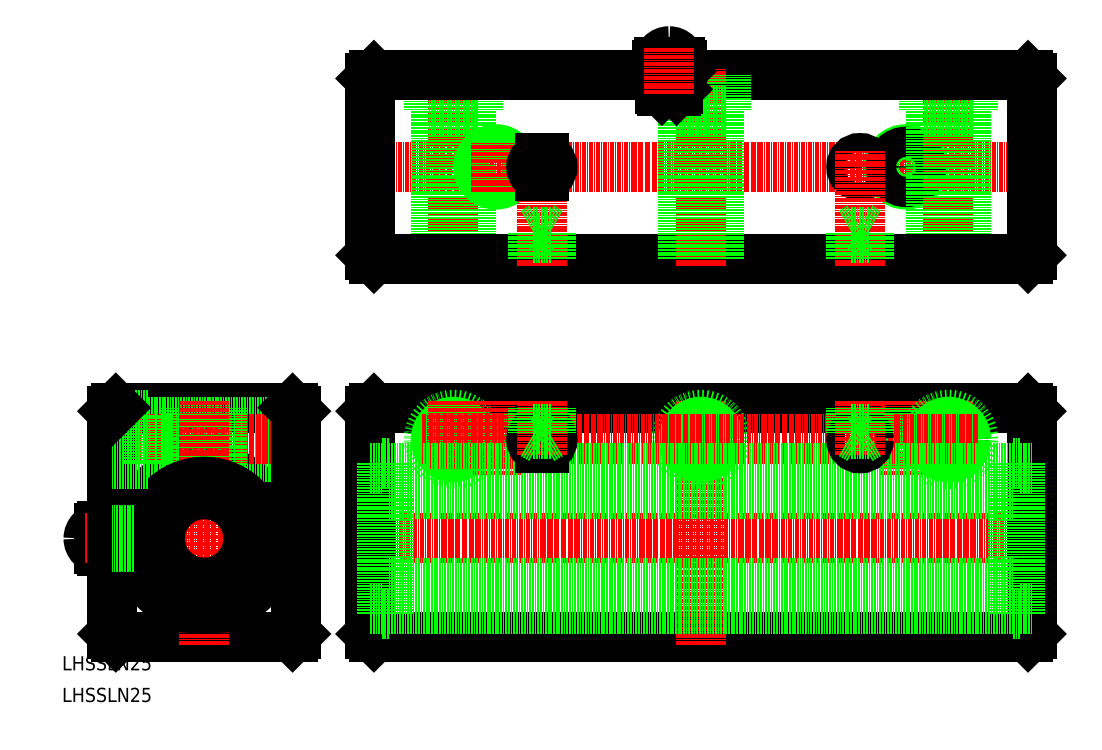
<metadata>
{"format":"dxf","ext":"dxf","renderer":"ezdxf+matplotlib","layout":"modelspace","background":"white","min_lineweight":24,"dpi":150}
</metadata>
<code>
0
SECTION
2
ENTITIES
0
TEXT
8
0
10
530
20
-584.8
30
0
40
4
1
LHSSLN25
0
TEXT
8
0
10
530
20
-575.9
30
0
40
4
1
LHSSLN25
0
INSERT
8
0
2
B
10
537.5
20
-538.6
30
0
0
LINE
8
0
10
595.2
20
-566.6
30
0
11
545.2
21
-566.6
31
0
0
LINE
8
0
10
595.2
20
-501.6
30
0
11
545.2
21
-501.6
31
0
0
CIRCLE
8
0
10
570.2
20
-538.6
30
0
40
20
0
LINE
8
0
10
596.2
20
-505.6
30
0
11
554.2
21
-505.6
31
0
0
LINE
8
0
10
596.2
20
-506.3
30
0
11
554.2
21
-506.3
31
0
0
LINE
8
0
10
596.2
20
-515.6
30
0
11
554.2
21
-515.6
31
0
0
LINE
8
0
10
596.2
20
-514.9
30
0
11
554.2
21
-514.9
31
0
0
LINE
8
CENTER
10
598.2
20
-510.6
30
0
11
542.2
21
-510.6
31
0
0
LINE
8
CENTER
10
542.2
20
-538.6
30
0
11
598.2
21
-538.6
31
0
0
LINE
8
0
10
596.2
20
-502.6
30
0
11
596.2
21
-565.6
31
0
0
LINE
8
0
10
596.2
20
-565.6
30
0
11
595.2
21
-566.6
31
0
0
LINE
8
0
10
595.2
20
-501.6
30
0
11
596.2
21
-502.6
31
0
0
LINE
8
0
10
544.2
20
-502.6
30
0
11
544.2
21
-565.6
31
0
0
LINE
8
0
10
565.9
20
-501.6
30
0
11
565.9
21
-519
31
0
0
LINE
8
0
10
565.2
20
-501.6
30
0
11
565.2
21
-519.2
31
0
0
LINE
8
0
10
554.2
20
-503.6
30
0
11
554.2
21
-517.6
31
0
0
LINE
8
0
10
574.5
20
-501.6
30
0
11
574.5
21
-519
31
0
0
LINE
8
0
10
575.2
20
-501.6
30
0
11
575.2
21
-519.2
31
0
0
LINE
8
CENTER
10
570.2
20
-499.6
30
0
11
570.2
21
-568.6
31
0
0
ARC
8
0
10
570.2
20
-539.1
30
0
40
16.55
50
299.2
51
240.8
0
CIRCLE
8
0
10
570.2
20
-538.6
30
0
40
12.5
0
LINE
8
0
10
544.2
20
-565.6
30
0
11
545.2
21
-566.6
31
0
0
ARC
8
0
10
575.6
20
-553.3
30
0
40
2
50
37.48
51
182.5
0
CIRCLE
8
0
10
575.8
20
-554
30
0
40
1
0
ARC
8
0
10
564.8
20
-553.3
30
0
40
2
50
357.5
51
142.5
0
CIRCLE
8
0
10
564.7
20
-554
30
0
40
1
0
LINE
8
0
10
563.2
20
-552.1
30
0
11
562.1
21
-553.5
31
0
0
LINE
8
0
10
566.8
20
-553.4
30
0
11
566.6
21
-558.2
31
0
0
LINE
8
0
10
573.6
20
-553.4
30
0
11
573.9
21
-558.2
31
0
0
ARC
8
0
10
570.2
20
-538.6
30
0
40
17.75
50
258.5
51
281.5
0
LINE
8
0
10
544.2
20
-534.1
30
0
11
544.2
21
-534.1
31
0
0
LINE
8
0
10
554.2
20
-517.6
30
0
11
544.2
21
-517.6
31
0
0
LINE
8
0
10
577.2
20
-552.1
30
0
11
578.3
21
-553.5
31
0
0
LINE
8
0
10
544.2
20
-518.3
30
0
11
544.2
21
-518.3
31
0
0
LINE
8
0
10
554.2
20
-503.6
30
0
11
544.2
21
-503.6
31
0
0
LINE
8
0
10
545.2
20
-501.6
30
0
11
544.2
21
-502.6
31
0
0
LINE
8
0
10
618.2
20
-566.6
30
0
11
803.2
21
-566.6
31
0
0
LINE
8
0
10
618.2
20
-501.6
30
0
11
803.2
21
-501.6
31
0
0
LINE
8
CENTER
10
615.2
20
-538.6
30
0
11
806.2
21
-538.6
31
0
0
LINE
8
0
10
647.7
20
-501.6
30
0
11
647.7
21
-518.6
31
0
0
LINE
8
0
10
657.7
20
-501.6
30
0
11
657.7
21
-518.6
31
0
0
LINE
8
0
10
657
20
-501.6
30
0
11
657
21
-518.6
31
0
0
LINE
8
0
10
648.4
20
-501.6
30
0
11
648.4
21
-518.6
31
0
0
LINE
8
0
10
617.2
20
-502.6
30
0
11
617.2
21
-565.6
31
0
0
CIRCLE
8
0
10
640.7
20
-510.6
30
0
40
7
0
CIRCLE
8
0
10
640.7
20
-510.6
30
0
40
4.3
0
CIRCLE
8
0
10
640.7
20
-510.6
30
0
40
5
0
LINE
8
CENTER
10
640.7
20
-499.6
30
0
11
640.7
21
-519.6
31
0
0
LINE
8
CENTER
10
652.7
20
-499.6
30
0
11
652.7
21
-520.6
31
0
0
LINE
8
0
10
618.2
20
-566.6
30
0
11
617.2
21
-565.6
31
0
0
LINE
8
0
10
618.2
20
-501.6
30
0
11
617.2
21
-502.6
31
0
0
LINE
8
0
10
804.2
20
-502.6
30
0
11
804.2
21
-565.6
31
0
0
LINE
8
0
10
804.2
20
-565.6
30
0
11
803.2
21
-566.6
31
0
0
LINE
8
0
10
803.2
20
-501.6
30
0
11
804.2
21
-502.6
31
0
0
LINE
8
CENTER
10
806.2
20
-433.5
30
0
11
615.2
21
-433.5
31
0
0
LINE
8
CENTER
10
768.7
20
-440.5
30
0
11
768.7
21
-426.5
31
0
0
CIRCLE
8
0
10
768.7
20
-433.5
30
0
40
5
0
CIRCLE
8
0
10
768.7
20
-433.5
30
0
40
4.3
0
LINE
8
CENTER
10
780.7
20
-461.5
30
0
11
780.7
21
-405.5
31
0
0
LINE
8
0
10
773.7
20
-417.5
30
0
11
773.7
21
-407.5
31
0
0
LINE
8
0
10
787.7
20
-417.5
30
0
11
787.7
21
-407.5
31
0
0
LINE
8
0
10
785
20
-459.5
30
0
11
785
21
-417.5
31
0
0
LINE
8
0
10
785.7
20
-459.5
30
0
11
785.7
21
-417.5
31
0
0
LINE
8
0
10
776.4
20
-459.5
30
0
11
776.4
21
-417.5
31
0
0
LINE
8
0
10
775.7
20
-459.5
30
0
11
775.7
21
-417.5
31
0
0
LINE
8
0
10
773.7
20
-417.5
30
0
11
787.7
21
-417.5
31
0
0
LINE
8
CENTER
10
640.7
20
-461.5
30
0
11
640.7
21
-405.5
31
0
0
LINE
8
0
10
647.7
20
-417.5
30
0
11
647.7
21
-407.5
31
0
0
LINE
8
0
10
633.7
20
-417.5
30
0
11
633.7
21
-407.5
31
0
0
LINE
8
0
10
636.4
20
-459.5
30
0
11
636.4
21
-417.5
31
0
0
LINE
8
0
10
635.7
20
-459.5
30
0
11
635.7
21
-417.5
31
0
0
LINE
8
0
10
645
20
-459.5
30
0
11
645
21
-417.5
31
0
0
LINE
8
0
10
645.7
20
-459.5
30
0
11
645.7
21
-417.5
31
0
0
CIRCLE
8
0
10
652.7
20
-433.5
30
0
40
4.3
0
CIRCLE
8
0
10
652.7
20
-433.5
30
0
40
5
0
LINE
8
CENTER
10
652.7
20
-440.5
30
0
11
652.7
21
-426.5
31
0
0
LINE
8
0
10
647.7
20
-417.5
30
0
11
633.7
21
-417.5
31
0
0
LINE
8
CENTER
10
768.7
20
-499.6
30
0
11
768.7
21
-520.6
31
0
0
LINE
8
CENTER
10
780.7
20
-499.6
30
0
11
780.7
21
-519.6
31
0
0
CIRCLE
8
0
10
780.7
20
-510.6
30
0
40
7
0
LINE
8
0
10
773.7
20
-501.6
30
0
11
773.7
21
-518.6
31
0
0
CIRCLE
8
0
10
780.7
20
-510.6
30
0
40
4.3
0
CIRCLE
8
0
10
780.7
20
-510.6
30
0
40
5
0
LINE
8
0
10
763.7
20
-501.6
30
0
11
763.7
21
-518.6
31
0
0
LINE
8
0
10
773
20
-501.6
30
0
11
773
21
-518.6
31
0
0
LINE
8
0
10
764.4
20
-501.6
30
0
11
764.4
21
-518.6
31
0
0
LINE
8
0
10
620.4
20
-517.3
30
0
11
620.4
21
-559.8
31
0
0
LINE
8
0
10
622.4
20
-517.3
30
0
11
622.4
21
-559.8
31
0
0
LINE
8
0
10
617.2
20
-558.6
30
0
11
620.4
21
-558.6
31
0
0
LINE
8
0
10
620.4
20
-559.8
30
0
11
622.4
21
-559.8
31
0
0
LINE
8
0
10
617.2
20
-518.6
30
0
11
620.4
21
-518.6
31
0
0
LINE
8
0
10
620.4
20
-517.3
30
0
11
622.4
21
-517.3
31
0
0
LINE
8
0
10
799
20
-517.3
30
0
11
799
21
-559.8
31
0
0
LINE
8
0
10
801
20
-517.3
30
0
11
801
21
-559.8
31
0
0
LINE
8
0
10
801
20
-558.6
30
0
11
804.2
21
-558.6
31
0
0
LINE
8
0
10
801
20
-559.8
30
0
11
799
21
-559.8
31
0
0
LINE
8
0
10
801
20
-518.6
30
0
11
804.2
21
-518.6
31
0
0
LINE
8
0
10
801
20
-517.3
30
0
11
799
21
-517.3
31
0
0
LINE
8
0
10
803.2
20
-407.5
30
0
11
618.2
21
-407.5
31
0
0
LINE
8
0
10
617.2
20
-408.5
30
0
11
617.2
21
-458.5
31
0
0
LINE
8
0
10
618.2
20
-459.5
30
0
11
803.2
21
-459.5
31
0
0
LINE
8
0
10
804.2
20
-458.5
30
0
11
804.2
21
-408.5
31
0
0
LINE
8
CENTER
10
710.7
20
-499.6
30
0
11
710.7
21
-568.6
31
0
0
CIRCLE
8
0
10
710.7
20
-510.6
30
0
40
7
0
CIRCLE
8
0
10
710.7
20
-510.6
30
0
40
4.3
0
CIRCLE
8
0
10
710.7
20
-510.6
30
0
40
5
0
LINE
8
CENTER
10
631.7
20
-510.6
30
0
11
789.7
21
-510.6
31
0
0
LINE
8
CENTER
10
710.7
20
-461.5
30
0
11
710.7
21
-405.5
31
0
0
LINE
8
0
10
703.7
20
-417.5
30
0
11
703.7
21
-407.5
31
0
0
LINE
8
0
10
717.7
20
-417.5
30
0
11
717.7
21
-407.5
31
0
0
LINE
8
0
10
715
20
-459.5
30
0
11
715
21
-417.5
31
0
0
LINE
8
0
10
715.7
20
-459.5
30
0
11
715.7
21
-417.5
31
0
0
LINE
8
0
10
706.4
20
-459.5
30
0
11
706.4
21
-417.5
31
0
0
LINE
8
0
10
705.7
20
-459.5
30
0
11
705.7
21
-417.5
31
0
0
LINE
8
0
10
703.7
20
-417.5
30
0
11
717.7
21
-417.5
31
0
0
LINE
8
0
10
622.4
20
-526.1
30
0
11
799
21
-526.1
31
0
0
LINE
8
0
10
622.4
20
-551.1
30
0
11
799
21
-551.1
31
0
0
LINE
8
0
10
550.3
20
-536.5
30
0
11
544.2
21
-536.5
31
0
0
LINE
8
0
10
550.3
20
-540.7
30
0
11
544.2
21
-540.7
31
0
0
LINE
8
0
10
550.4
20
-536.1
30
0
11
544.2
21
-536.1
31
0
0
LINE
8
0
10
550.4
20
-541.1
30
0
11
544.2
21
-541.1
31
0
0
LINE
8
0
10
622.4
20
-518.6
30
0
11
799
21
-518.6
31
0
0
LINE
8
0
10
622.4
20
-558.6
30
0
11
799
21
-558.6
31
0
0
LINE
8
CENTER
10
665.7
20
-461.5
30
0
11
665.7
21
-429
31
0
0
CIRCLE
8
0
10
755.7
20
-433.5
30
0
40
2.5
0
LINE
8
0
10
665.2
20
-431
30
0
11
666.2
21
-431
31
0
0
LINE
8
0
10
665.2
20
-436
30
0
11
666.2
21
-436
31
0
0
ARC
8
0
10
665.2
20
-433.5
30
0
40
2.5
50
90
51
270
0
ARC
8
0
10
666.2
20
-433.5
30
0
40
2.5
50
270
51
90
0
POINT
8
0
10
662.7
20
-433.5
30
0
0
POINT
8
0
10
668.7
20
-433.5
30
0
0
CIRCLE
8
0
10
755.7
20
-510.6
30
0
40
2.5
0
LINE
8
0
10
665.2
20
-508.1
30
0
11
666.2
21
-508.1
31
0
0
LINE
8
0
10
665.2
20
-513.1
30
0
11
666.2
21
-513.1
31
0
0
ARC
8
0
10
665.2
20
-510.6
30
0
40
2.5
50
90
51
270
0
ARC
8
0
10
666.2
20
-510.6
30
0
40
2.5
50
270
51
90
0
POINT
8
0
10
662.7
20
-510.6
30
0
0
POINT
8
0
10
668.7
20
-510.6
30
0
0
LINE
8
CENTER
10
755.7
20
-515.1
30
0
11
755.7
21
-499.6
31
0
0
LINE
8
CENTER
10
665.7
20
-515.1
30
0
11
665.7
21
-499.6
31
0
0
LINE
8
CENTER
10
755.7
20
-461.5
30
0
11
755.7
21
-429
31
0
0
INSERT
8
0
2
A
10
701.7
20
-400.8
30
0
0
LINE
8
0
10
753.2
20
-501.6
30
0
11
753.2
21
-507.6
31
0
0
LINE
8
0
10
758.2
20
-501.6
30
0
11
758.2
21
-507.6
31
0
0
LINE
8
0
10
758.2
20
-507.6
30
0
11
753.2
21
-507.6
31
0
0
LINE
8
0
10
753.3
20
-509.2
30
0
11
755.7
21
-510.6
31
0
0
LINE
8
0
10
755.7
20
-510.6
30
0
11
758.2
21
-509.2
31
0
0
LINE
8
0
10
753.3
20
-507.6
30
0
11
753.3
21
-509.2
31
0
0
LINE
8
0
10
758.2
20
-507.6
30
0
11
758.2
21
-509.2
31
0
0
LINE
8
0
10
753.3
20
-509.2
30
0
11
758.2
21
-509.2
31
0
0
LINE
8
0
10
663.2
20
-501.6
30
0
11
663.2
21
-507.6
31
0
0
LINE
8
0
10
668.2
20
-501.6
30
0
11
668.2
21
-507.6
31
0
0
LINE
8
0
10
668.2
20
-507.6
30
0
11
663.2
21
-507.6
31
0
0
LINE
8
0
10
663.3
20
-509.2
30
0
11
665.7
21
-510.6
31
0
0
LINE
8
0
10
665.7
20
-510.6
30
0
11
668.2
21
-509.2
31
0
0
LINE
8
0
10
663.3
20
-507.6
30
0
11
663.3
21
-509.2
31
0
0
LINE
8
0
10
668.2
20
-507.6
30
0
11
668.2
21
-509.2
31
0
0
LINE
8
0
10
663.3
20
-509.2
30
0
11
668.2
21
-509.2
31
0
0
LINE
8
0
10
753.2
20
-459.5
30
0
11
753.2
21
-453.5
31
0
0
LINE
8
0
10
758.2
20
-459.5
30
0
11
758.2
21
-453.5
31
0
0
LINE
8
0
10
758.2
20
-453.5
30
0
11
753.2
21
-453.5
31
0
0
LINE
8
0
10
753.3
20
-451.9
30
0
11
755.7
21
-450.5
31
0
0
LINE
8
0
10
755.7
20
-450.5
30
0
11
758.2
21
-451.9
31
0
0
LINE
8
0
10
753.3
20
-453.5
30
0
11
753.3
21
-451.9
31
0
0
LINE
8
0
10
758.2
20
-453.5
30
0
11
758.2
21
-451.9
31
0
0
LINE
8
0
10
753.3
20
-451.9
30
0
11
758.2
21
-451.9
31
0
0
LINE
8
0
10
663.2
20
-459.5
30
0
11
663.2
21
-453.5
31
0
0
LINE
8
0
10
668.2
20
-459.5
30
0
11
668.2
21
-453.5
31
0
0
LINE
8
0
10
668.2
20
-453.5
30
0
11
663.2
21
-453.5
31
0
0
LINE
8
0
10
663.3
20
-451.9
30
0
11
665.7
21
-450.5
31
0
0
LINE
8
0
10
665.7
20
-450.5
30
0
11
668.2
21
-451.9
31
0
0
LINE
8
0
10
663.3
20
-453.5
30
0
11
663.3
21
-451.9
31
0
0
LINE
8
0
10
668.2
20
-453.5
30
0
11
668.2
21
-451.9
31
0
0
LINE
8
0
10
663.3
20
-451.9
30
0
11
668.2
21
-451.9
31
0
0
LINE
8
0
10
618.2
20
-407.5
30
0
11
617.2
21
-408.5
31
0
0
LINE
8
0
10
618.2
20
-459.5
30
0
11
617.2
21
-458.5
31
0
0
LINE
8
0
10
803.2
20
-407.5
30
0
11
804.2
21
-408.5
31
0
0
LINE
8
0
10
804.2
20
-458.5
30
0
11
803.2
21
-459.5
31
0
0
ENDSEC
0
EOF

</code>
